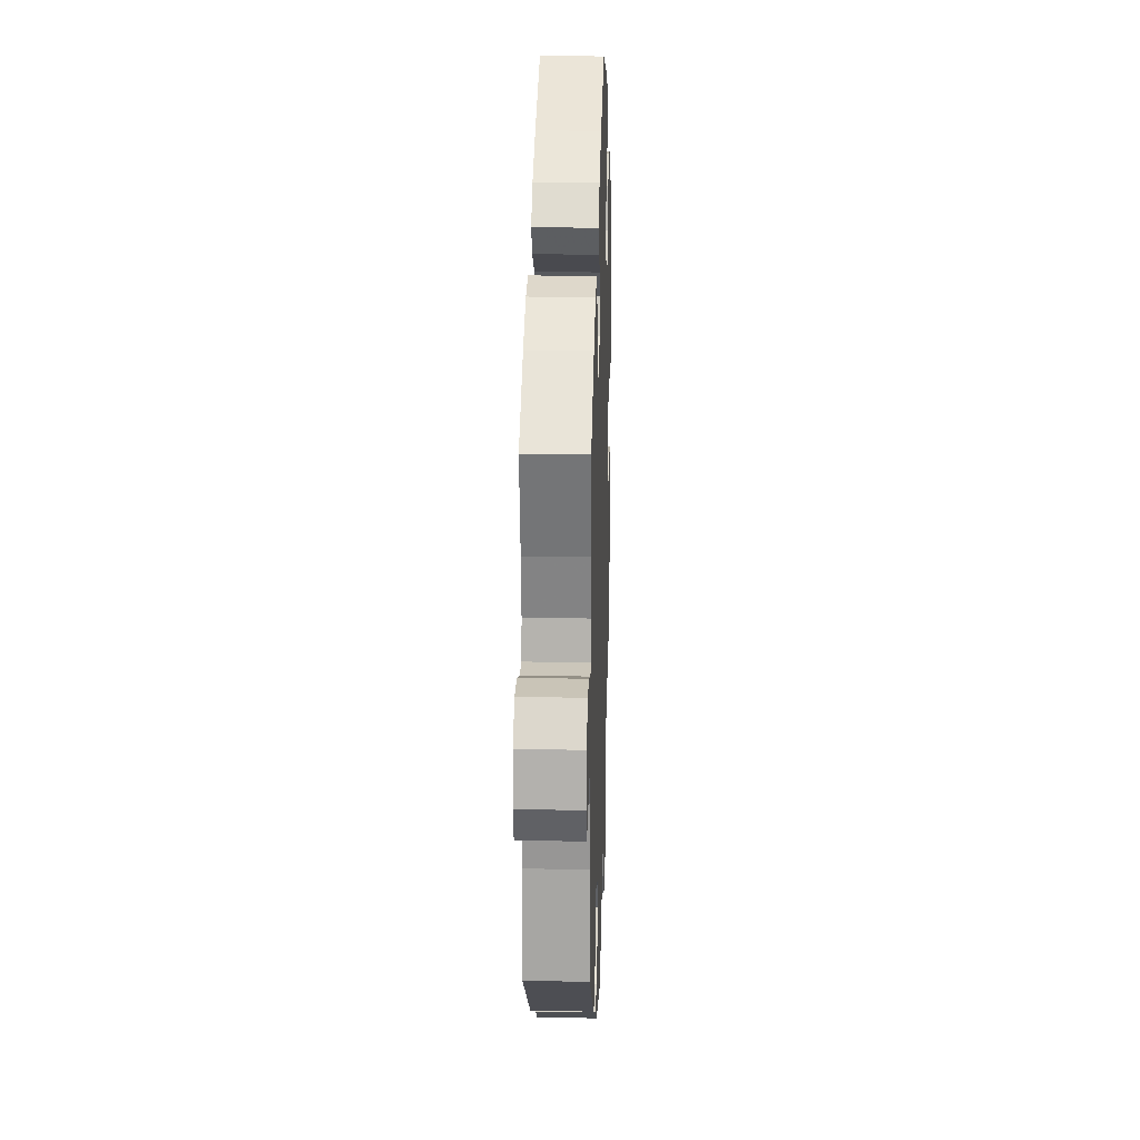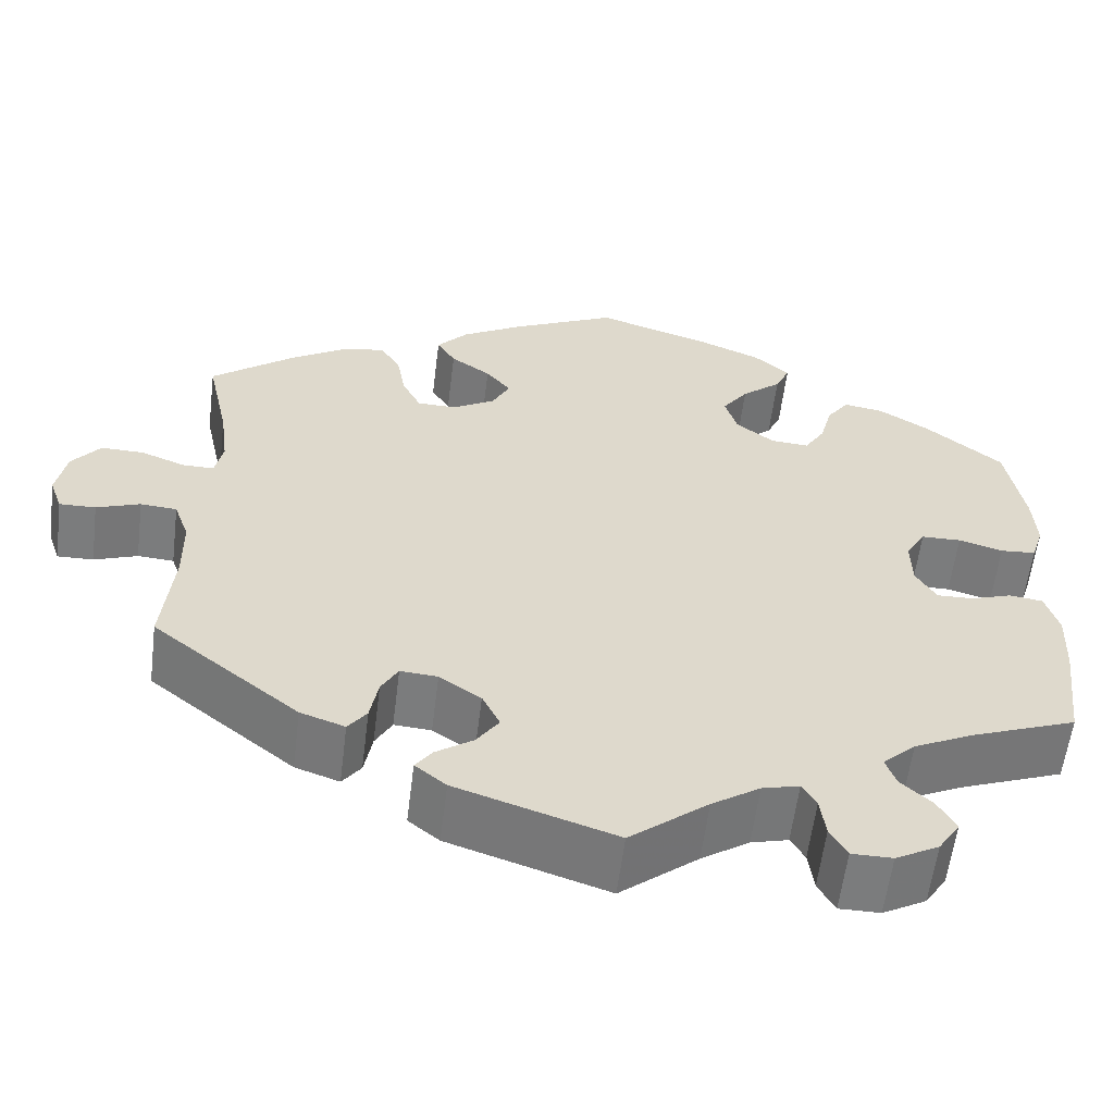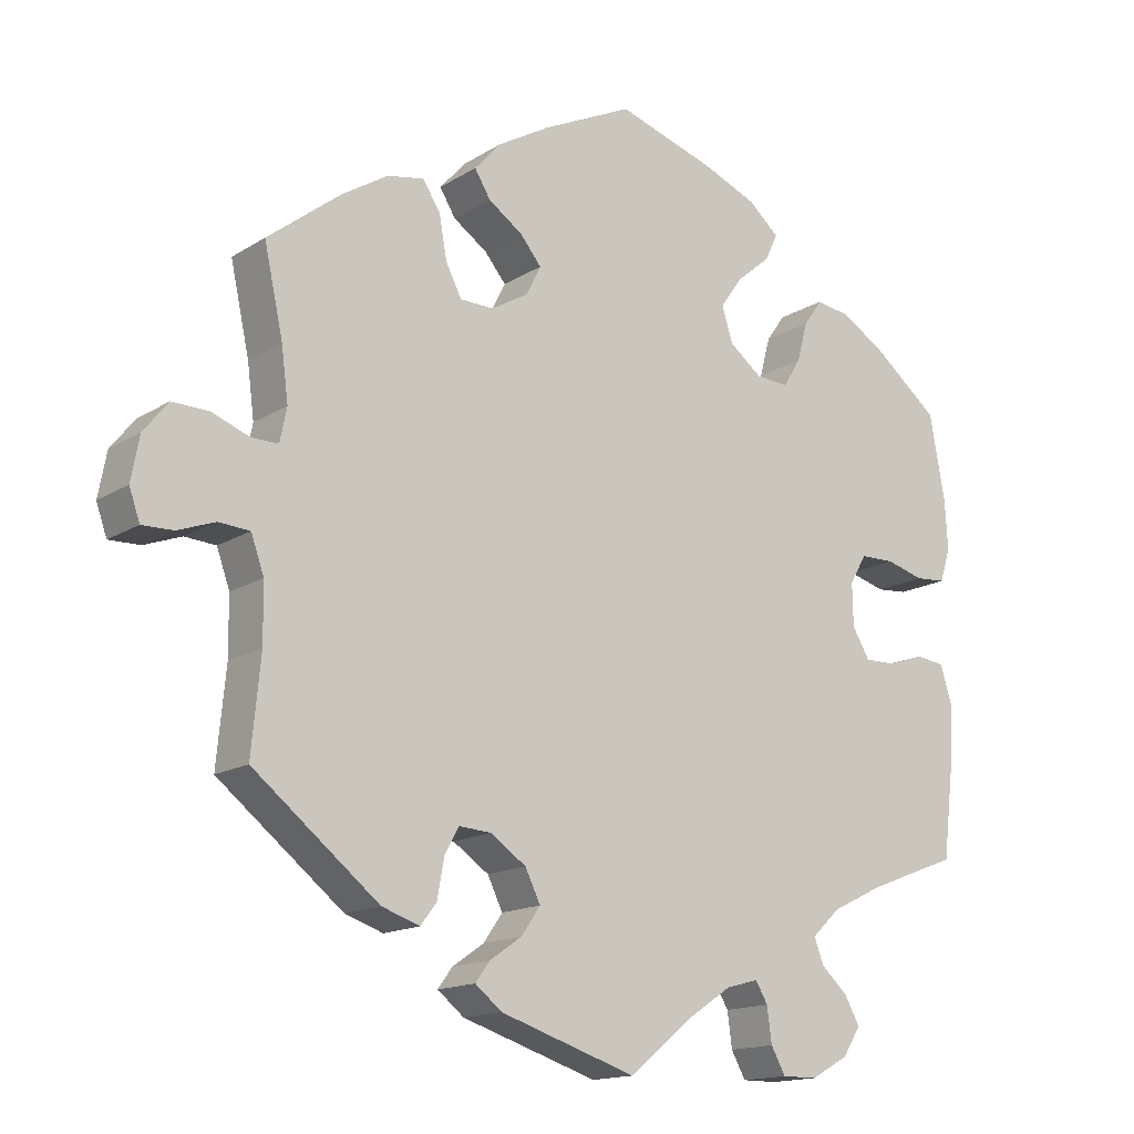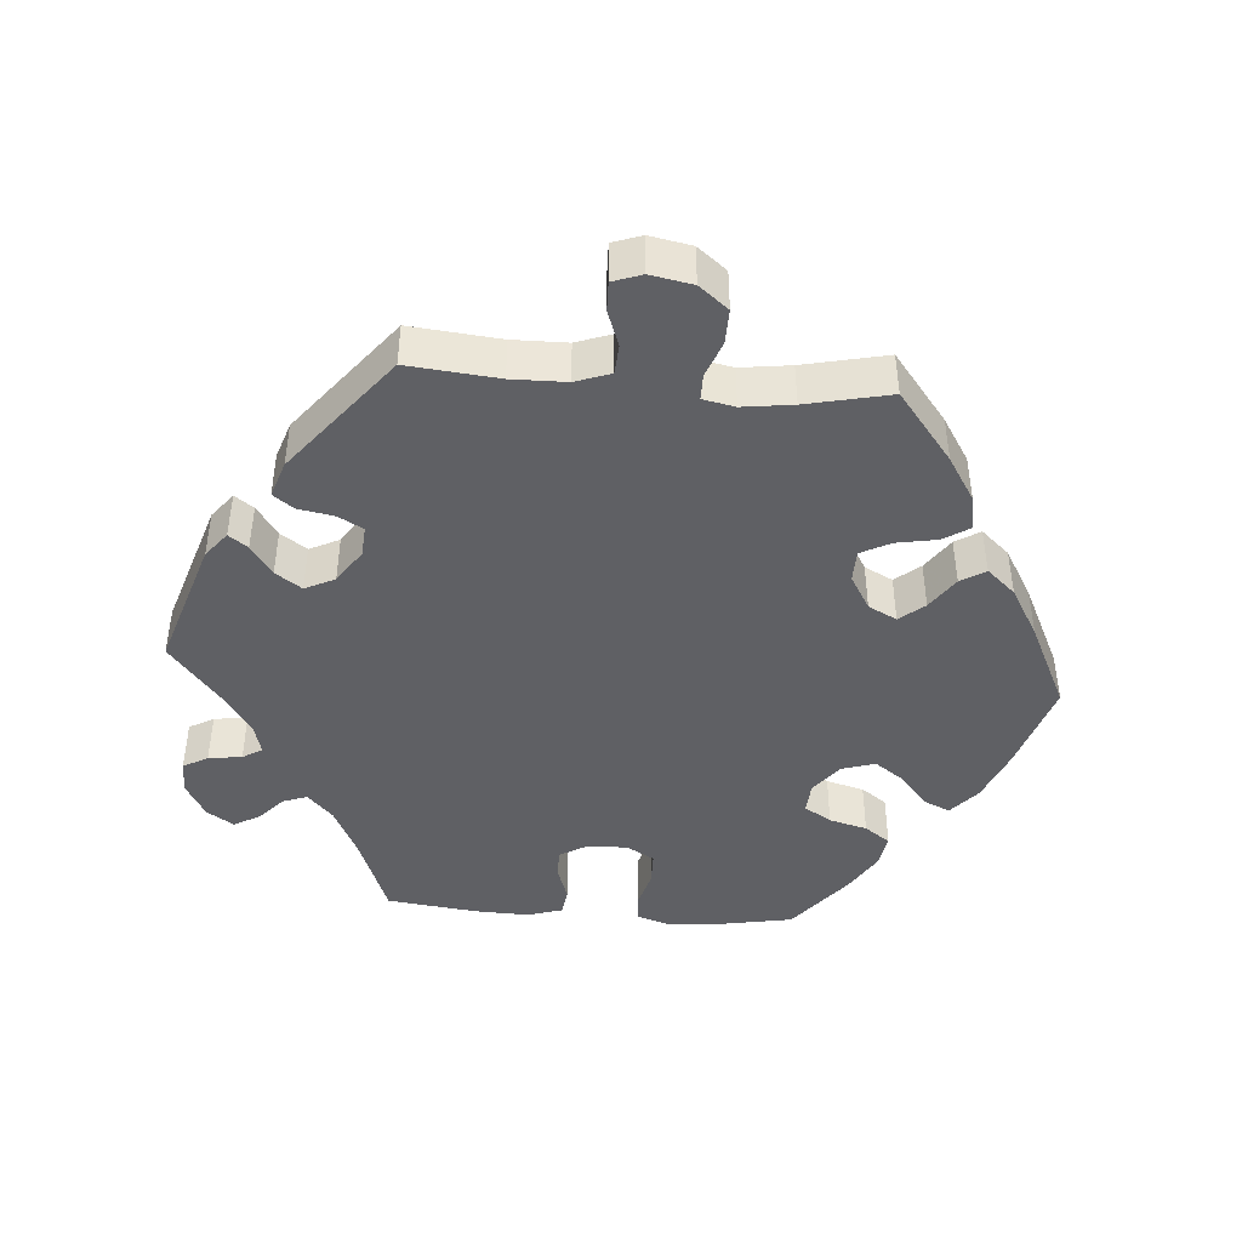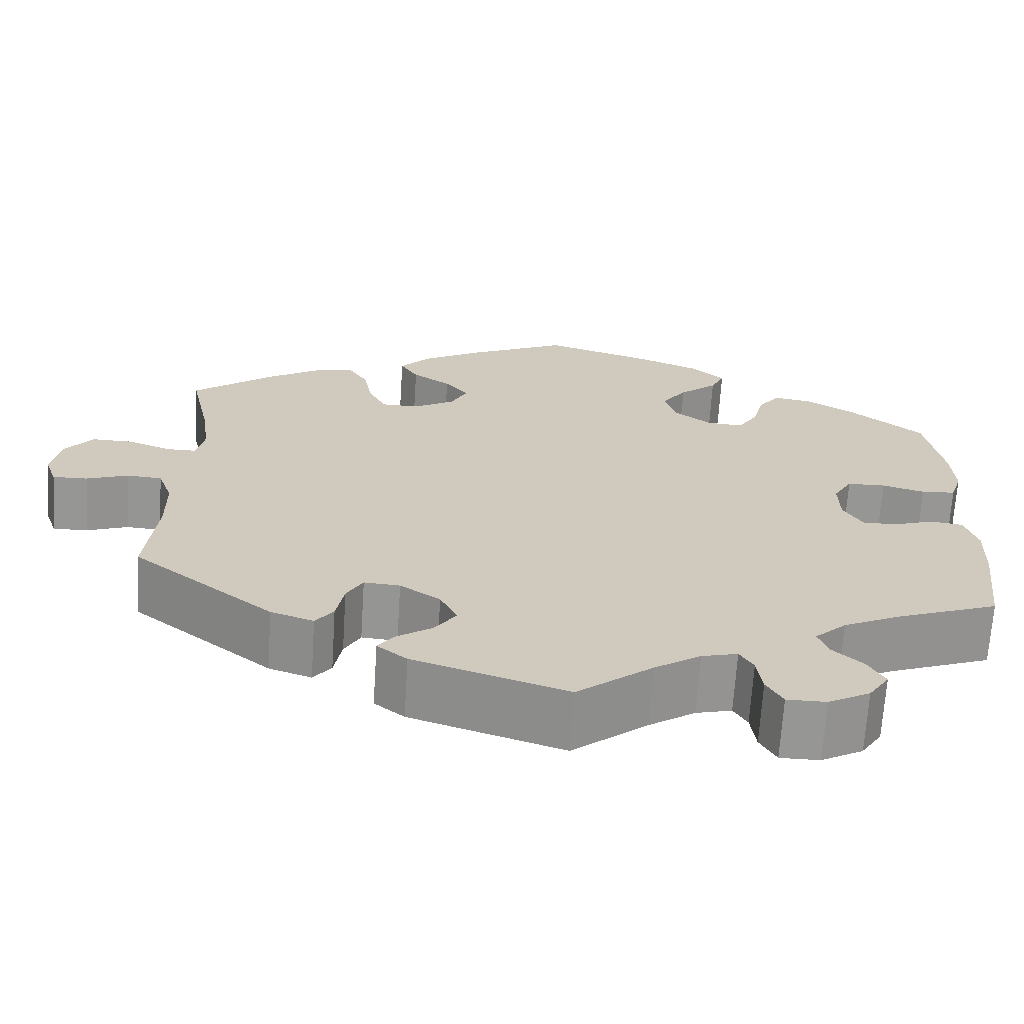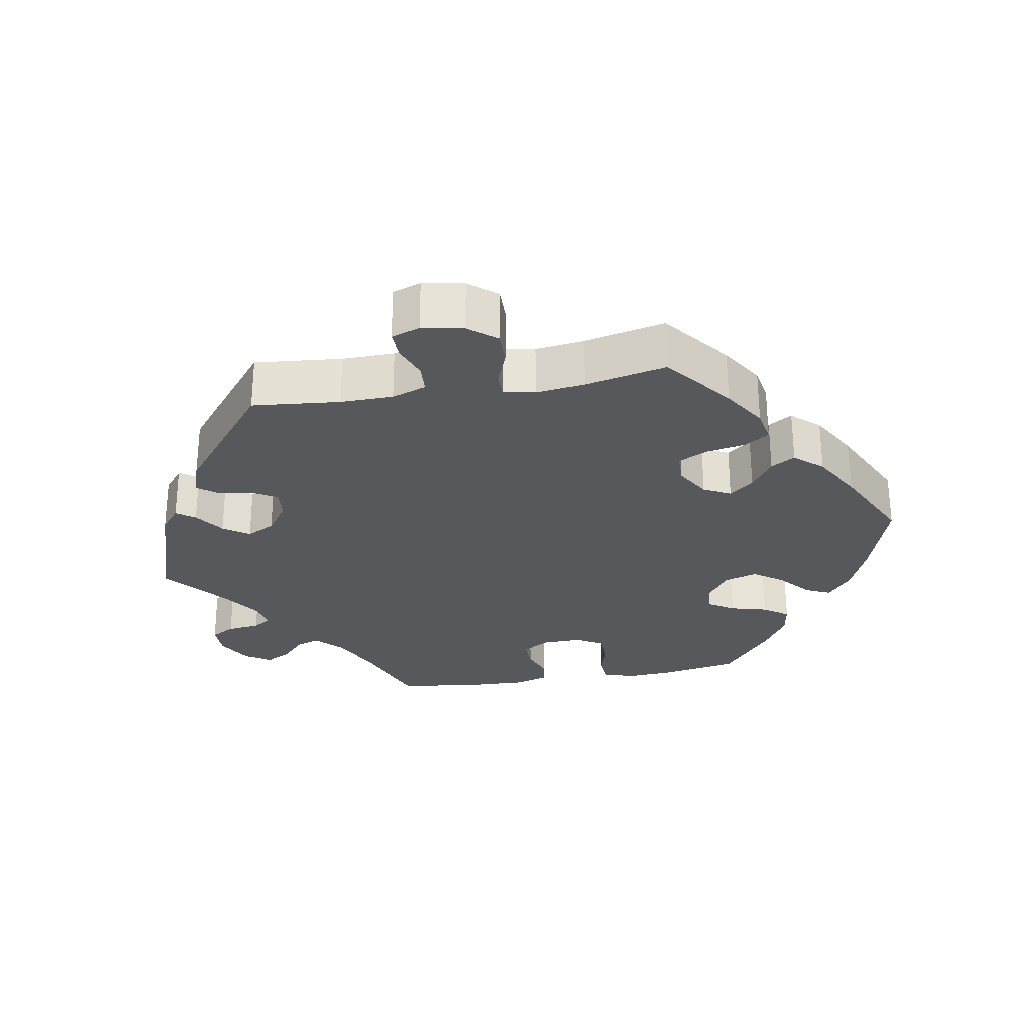
<metadata>
{"format":"obj","ext":"obj","renderer":"f3d","projection":"perspective","resolution":1024,"background":"white","views":[{"elev":21.1,"azim":-88.1,"up":"+Z"},{"elev":-58.7,"azim":-7.1,"up":"+Z"},{"elev":-15.2,"azim":-37.5,"up":"+Z"},{"elev":-43.8,"azim":-94.4,"up":"+Y"},{"elev":-67.7,"azim":-3.6,"up":"+Z"},{"elev":-27.9,"azim":-80.0,"up":"+Y"}]}
</metadata>
<code>
v 0.52 0.07 0.179
v 0.524 0.07 0.113
v 0.51 0.07 0.069
v 0.47 0.07 0.066
v 0.42 0.07 0.08
v 0.375 0.07 0.079
v 0.353 0.07 0.041
v 0.354 0.07 -0.014
v 0.377 0.07 -0.053
v 0.418 0.07 -0.052
v 0.465 0.07 -0.036
v 0.503 0.07 -0.041
v 0.518 0.07 -0.09
v 0.515 0.07 -0.165
v 0.5 0.07 -0.289
v 0.382 0.07 -0.334
v 0.314 0.07 -0.367
v 0.277 0.07 -0.402
v 0.289 0.07 -0.435
v 0.324 0.07 -0.467
v 0.344 0.07 -0.503
v 0.32 0.07 -0.54
v 0.271 0.07 -0.567
v 0.225 0.07 -0.567
v 0.206 0.07 -0.533
v 0.2 0.07 -0.487
v 0.184 0.07 -0.46
v 0.142 0.07 -0.471
v 0.088 0.07 -0.507
v 0 0.07 -0.578
v -0.179 0.07 -0.52
v -0.214 0.07 -0.492
v -0.195 0.07 -0.466
v -0.153 0.07 -0.437
v -0.128 0.07 -0.401
v -0.148 0.07 -0.36
v -0.195 0.07 -0.328
v -0.237 0.07 -0.325
v -0.256 0.07 -0.359
v -0.265 0.07 -0.409
v -0.286 0.07 -0.437
v -0.336 0.07 -0.42
v -0.501 0.07 -0.289
v -0.489 0.07 -0.165
v -0.49 0.07 -0.09
v -0.507 0.07 -0.042
v -0.548 0.07 -0.039
v -0.597 0.07 -0.057
v -0.638 0.07 -0.058
v -0.652 0.07 -0.018
v -0.641 0.07 0.04
v -0.609 0.07 0.08
v -0.561 0.07 0.079
v -0.511 0.07 0.06
v -0.476 0.07 0.06
v -0.467 0.07 0.104
v -0.476 0.07 0.173
v -0.501 0.07 0.288
v -0.405 0.07 0.363
v -0.344 0.07 0.401
v -0.296 0.07 0.41
v -0.273 0.07 0.374
v -0.263 0.07 0.318
v -0.242 0.07 0.277
v -0.198 0.07 0.276
v -0.15 0.07 0.304
v -0.13 0.07 0.343
v -0.158 0.07 0.377
v -0.203 0.07 0.408
v -0.224 0.07 0.442
v -0.189 0.07 0.481
v -0.12 0.07 0.521
v -0.001 0.07 0.578
v 0.126 0.07 0.538
v 0.199 0.07 0.508
v 0.239 0.07 0.473
v 0.223 0.07 0.438
v 0.178 0.07 0.4
v 0.149 0.07 0.359
v 0.163 0.07 0.313
v 0.206 0.07 0.28
v 0.249 0.07 0.277
v 0.272 0.07 0.314
v 0.286 0.07 0.366
v 0.311 0.07 0.401
v 0.356 0.07 0.394
v 0.413 0.07 0.359
v 0.5 0.07 0.289
v 0.52 0 0.179
v 0.524 0 0.113
v 0.51 0 0.069
v 0.47 0 0.066
v 0.42 0 0.08
v 0.375 0 0.079
v 0.353 0 0.041
v 0.354 0 -0.014
v 0.377 0 -0.053
v 0.418 0 -0.052
v 0.465 0 -0.036
v 0.503 0 -0.041
v 0.518 0 -0.09
v 0.515 0 -0.165
v 0.5 0 -0.289
v 0.382 0 -0.334
v 0.314 0 -0.367
v 0.277 0 -0.402
v 0.289 0 -0.435
v 0.324 0 -0.467
v 0.344 0 -0.503
v 0.32 0 -0.54
v 0.271 0 -0.567
v 0.225 0 -0.567
v 0.206 0 -0.533
v 0.2 0 -0.487
v 0.184 0 -0.46
v 0.142 0 -0.471
v 0.088 0 -0.507
v 0 0 -0.578
v -0.179 0 -0.52
v -0.214 0 -0.492
v -0.195 0 -0.466
v -0.153 0 -0.437
v -0.128 0 -0.401
v -0.148 0 -0.36
v -0.195 0 -0.328
v -0.237 0 -0.325
v -0.256 0 -0.359
v -0.265 0 -0.409
v -0.286 0 -0.437
v -0.336 0 -0.42
v -0.501 0 -0.289
v -0.489 0 -0.165
v -0.49 0 -0.09
v -0.507 0 -0.042
v -0.548 0 -0.039
v -0.597 0 -0.057
v -0.638 0 -0.058
v -0.652 0 -0.018
v -0.641 0 0.04
v -0.609 0 0.08
v -0.561 0 0.079
v -0.511 0 0.06
v -0.476 0 0.06
v -0.467 0 0.104
v -0.476 0 0.173
v -0.501 0 0.288
v -0.405 0 0.363
v -0.344 0 0.401
v -0.296 0 0.41
v -0.273 0 0.374
v -0.263 0 0.318
v -0.242 0 0.277
v -0.198 0 0.276
v -0.15 0 0.304
v -0.13 0 0.343
v -0.158 0 0.377
v -0.203 0 0.408
v -0.224 0 0.442
v -0.189 0 0.481
v -0.12 0 0.521
v -0.001 0 0.578
v 0.126 0 0.538
v 0.199 0 0.508
v 0.239 0 0.473
v 0.223 0 0.438
v 0.178 0 0.4
v 0.149 0 0.359
v 0.163 0 0.313
v 0.206 0 0.28
v 0.249 0 0.277
v 0.272 0 0.314
v 0.286 0 0.366
v 0.311 0 0.401
v 0.356 0 0.394
v 0.413 0 0.359
v 0.5 0 0.289
f 83 84 85 86
f 82 83 86 87
f 75 76 77 78
f 75 78 79
f 74 75 79
f 73 74 79
f 72 73 79 80
f 68 69 70 71
f 67 68 71 72
f 60 61 62 63
f 60 63 64
f 57 58 59 60
f 56 57 60 64
f 55 56 64 65
f 51 52 53 54
f 51 54 55
f 50 51 55
f 47 48 49 50
f 46 47 50 55
f 45 46 55 65
f 41 42 43 44
f 39 40 41 44
f 38 39 44 45
f 37 38 45 65
f 31 32 33 34
f 29 30 31 34
f 28 29 34 35
f 27 28 35 36
f 23 24 25 26
f 23 26 27
f 22 23 27
f 19 20 21 22
f 18 19 22 27
f 17 18 27 36
f 13 14 15 16
f 10 11 12 13
f 9 10 13 16
f 8 9 16 17
f 2 3 4 5
f 2 5 6
f 1 2 6
f 82 87 88 1
f 67 72 80 81
f 66 67 81
f 7 8 17 36
f 6 7 36 37
f 81 82 1 6
f 65 66 81
f 6 37 65 81
f 174 173 172 171
f 175 174 171 170
f 166 165 164 163
f 167 166 163
f 167 163 162
f 167 162 161
f 168 167 161 160
f 159 158 157 156
f 160 159 156 155
f 151 150 149 148
f 152 151 148
f 148 147 146 145
f 152 148 145 144
f 153 152 144 143
f 142 141 140 139
f 143 142 139
f 143 139 138
f 138 137 136 135
f 143 138 135 134
f 153 143 134 133
f 132 131 130 129
f 132 129 128 127
f 133 132 127 126
f 153 133 126 125
f 122 121 120 119
f 122 119 118 117
f 123 122 117 116
f 124 123 116 115
f 114 113 112 111
f 115 114 111
f 115 111 110
f 110 109 108 107
f 115 110 107 106
f 124 115 106 105
f 104 103 102 101
f 101 100 99 98
f 104 101 98 97
f 105 104 97 96
f 93 92 91 90
f 94 93 90
f 94 90 89
f 89 176 175 170
f 169 168 160 155
f 169 155 154
f 124 105 96 95
f 125 124 95 94
f 94 89 170 169
f 169 154 153
f 169 153 125 94
f 1 89 90 2
f 2 90 91 3
f 3 91 92 4
f 4 92 93 5
f 5 93 94 6
f 6 94 95 7
f 7 95 96 8
f 8 96 97 9
f 9 97 98 10
f 10 98 99 11
f 11 99 100 12
f 12 100 101 13
f 13 101 102 14
f 14 102 103 15
f 15 103 104 16
f 16 104 105 17
f 17 105 106 18
f 18 106 107 19
f 19 107 108 20
f 20 108 109 21
f 21 109 110 22
f 22 110 111 23
f 23 111 112 24
f 24 112 113 25
f 25 113 114 26
f 26 114 115 27
f 27 115 116 28
f 28 116 117 29
f 29 117 118 30
f 30 118 119 31
f 31 119 120 32
f 32 120 121 33
f 33 121 122 34
f 34 122 123 35
f 35 123 124 36
f 36 124 125 37
f 37 125 126 38
f 38 126 127 39
f 39 127 128 40
f 40 128 129 41
f 41 129 130 42
f 42 130 131 43
f 43 131 132 44
f 44 132 133 45
f 45 133 134 46
f 46 134 135 47
f 47 135 136 48
f 48 136 137 49
f 49 137 138 50
f 50 138 139 51
f 51 139 140 52
f 52 140 141 53
f 53 141 142 54
f 54 142 143 55
f 55 143 144 56
f 56 144 145 57
f 57 145 146 58
f 58 146 147 59
f 59 147 148 60
f 60 148 149 61
f 61 149 150 62
f 62 150 151 63
f 63 151 152 64
f 64 152 153 65
f 65 153 154 66
f 66 154 155 67
f 67 155 156 68
f 68 156 157 69
f 69 157 158 70
f 70 158 159 71
f 71 159 160 72
f 72 160 161 73
f 73 161 162 74
f 74 162 163 75
f 75 163 164 76
f 76 164 165 77
f 77 165 166 78
f 78 166 167 79
f 79 167 168 80
f 80 168 169 81
f 81 169 170 82
f 82 170 171 83
f 83 171 172 84
f 84 172 173 85
f 85 173 174 86
f 86 174 175 87
f 87 175 176 88
f 88 176 89 1

</code>
